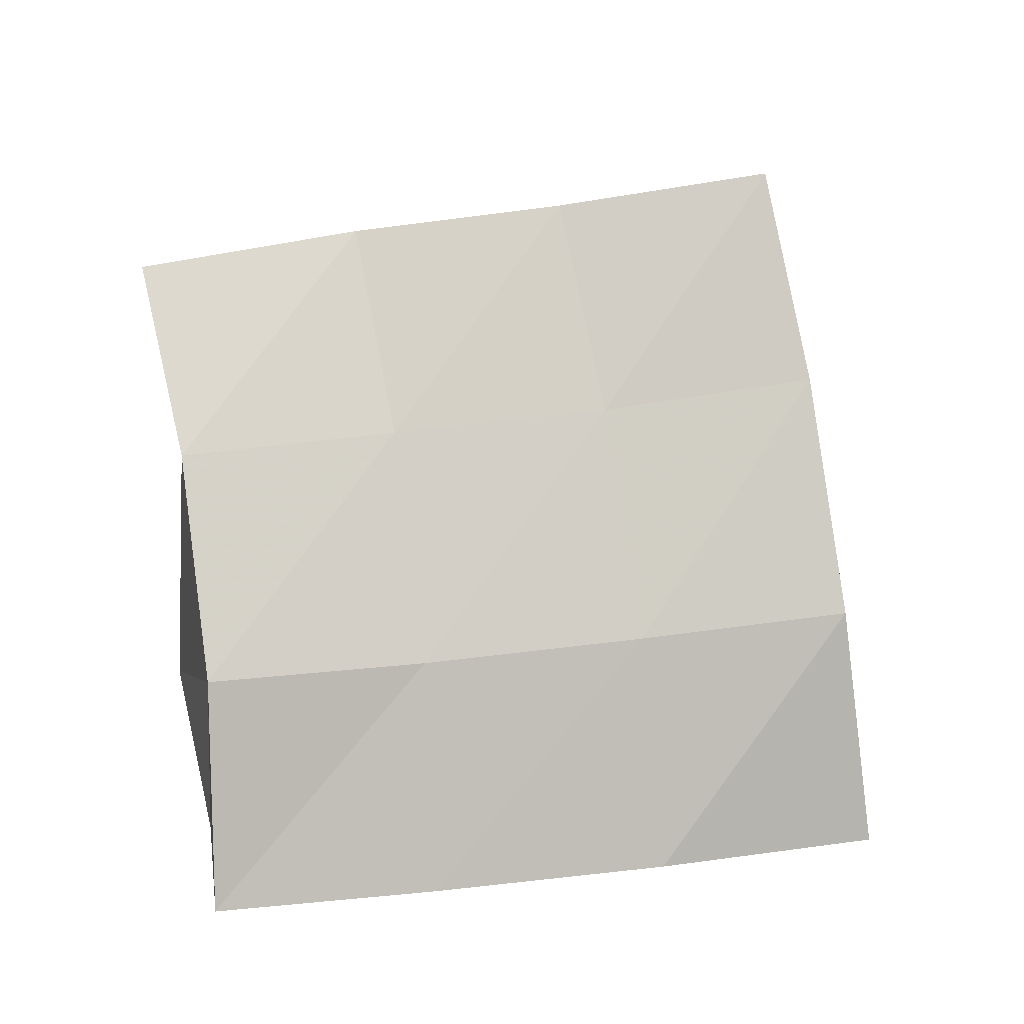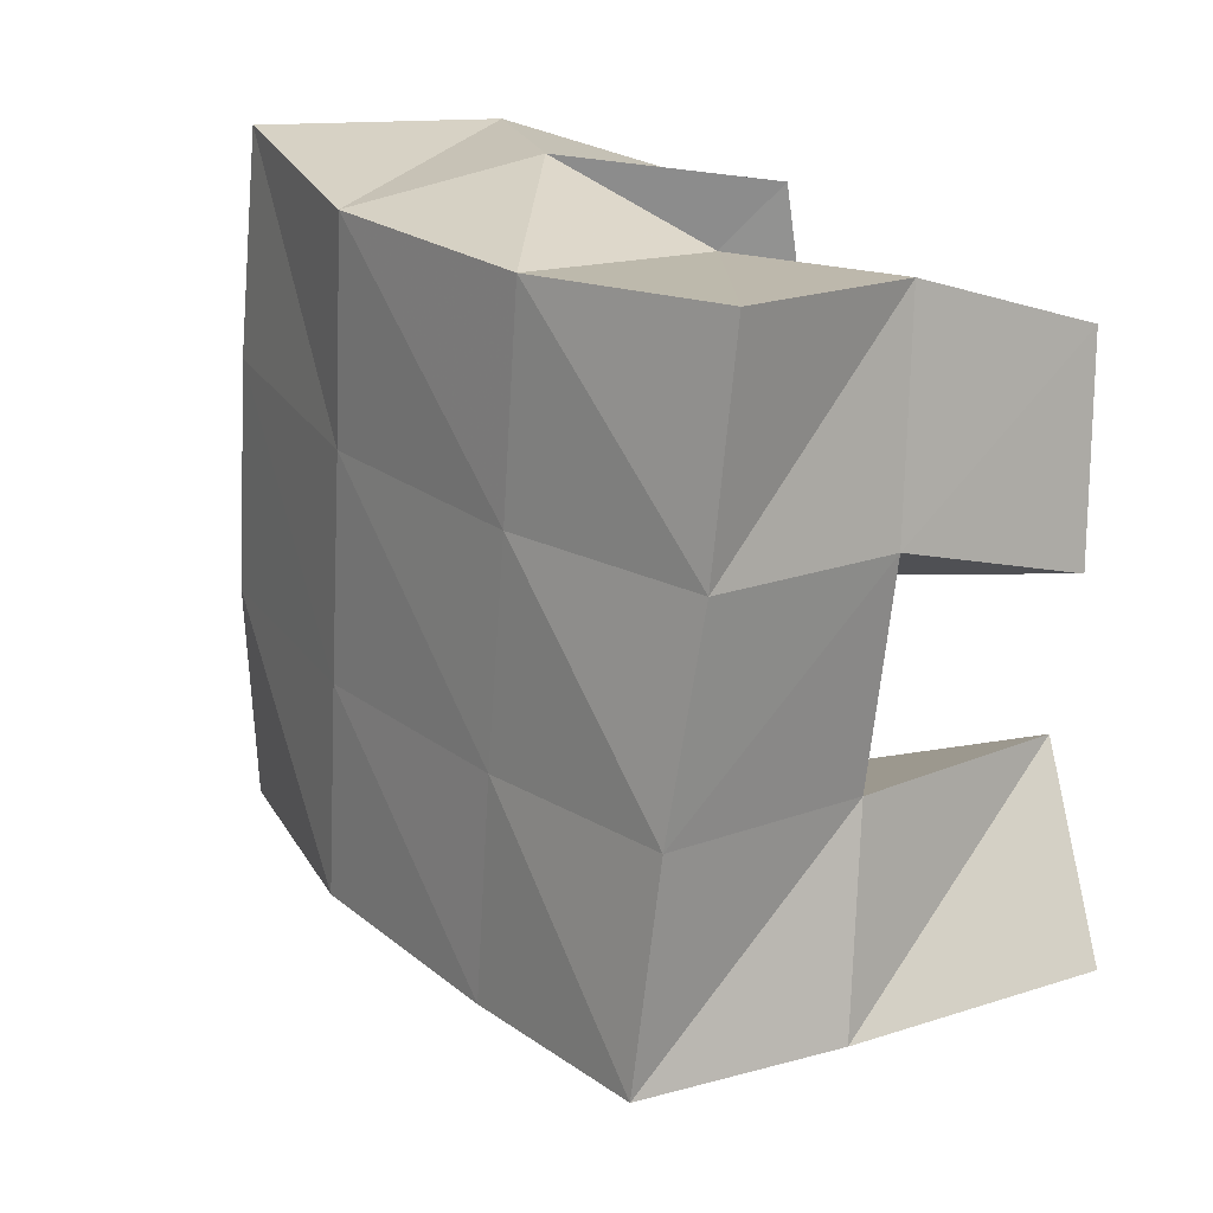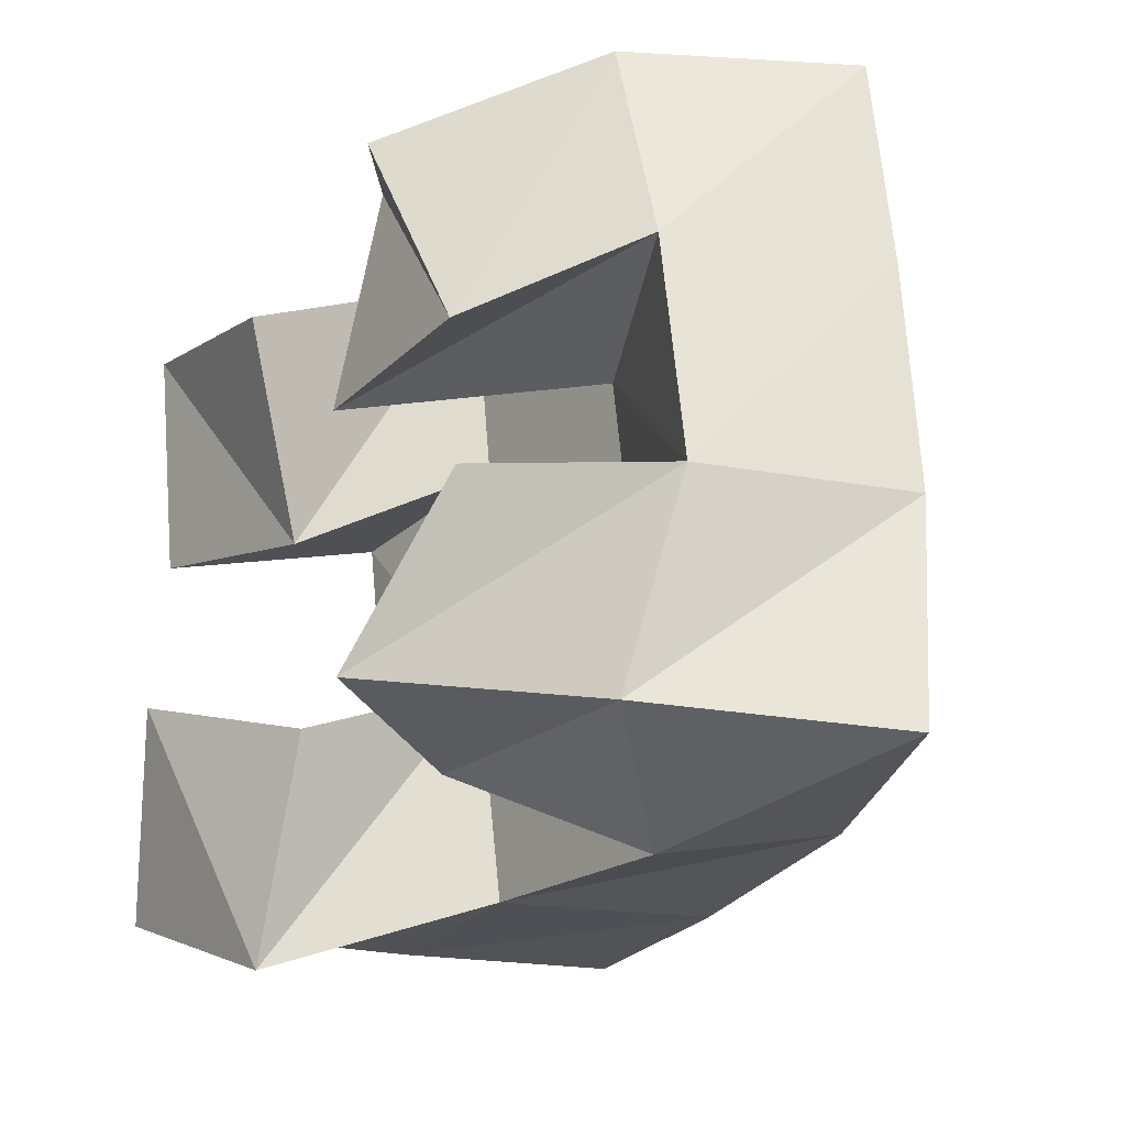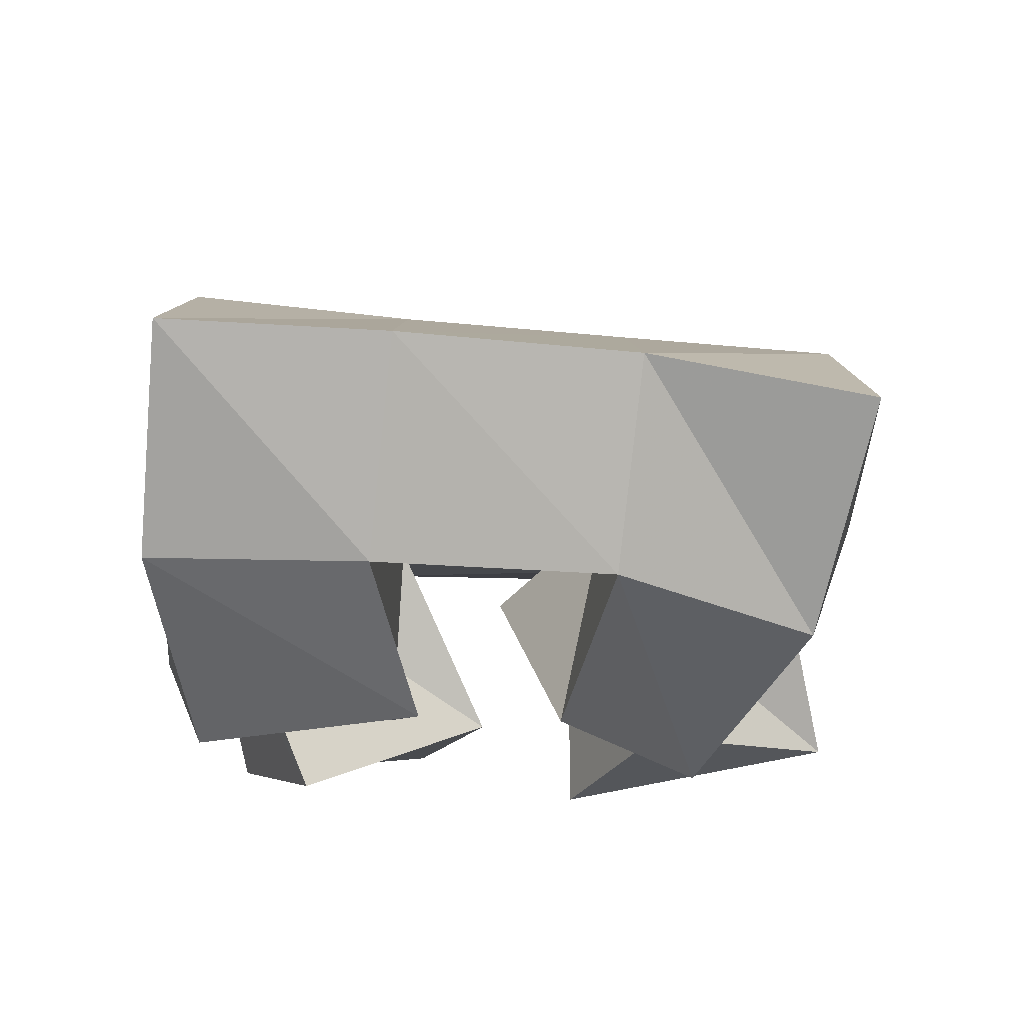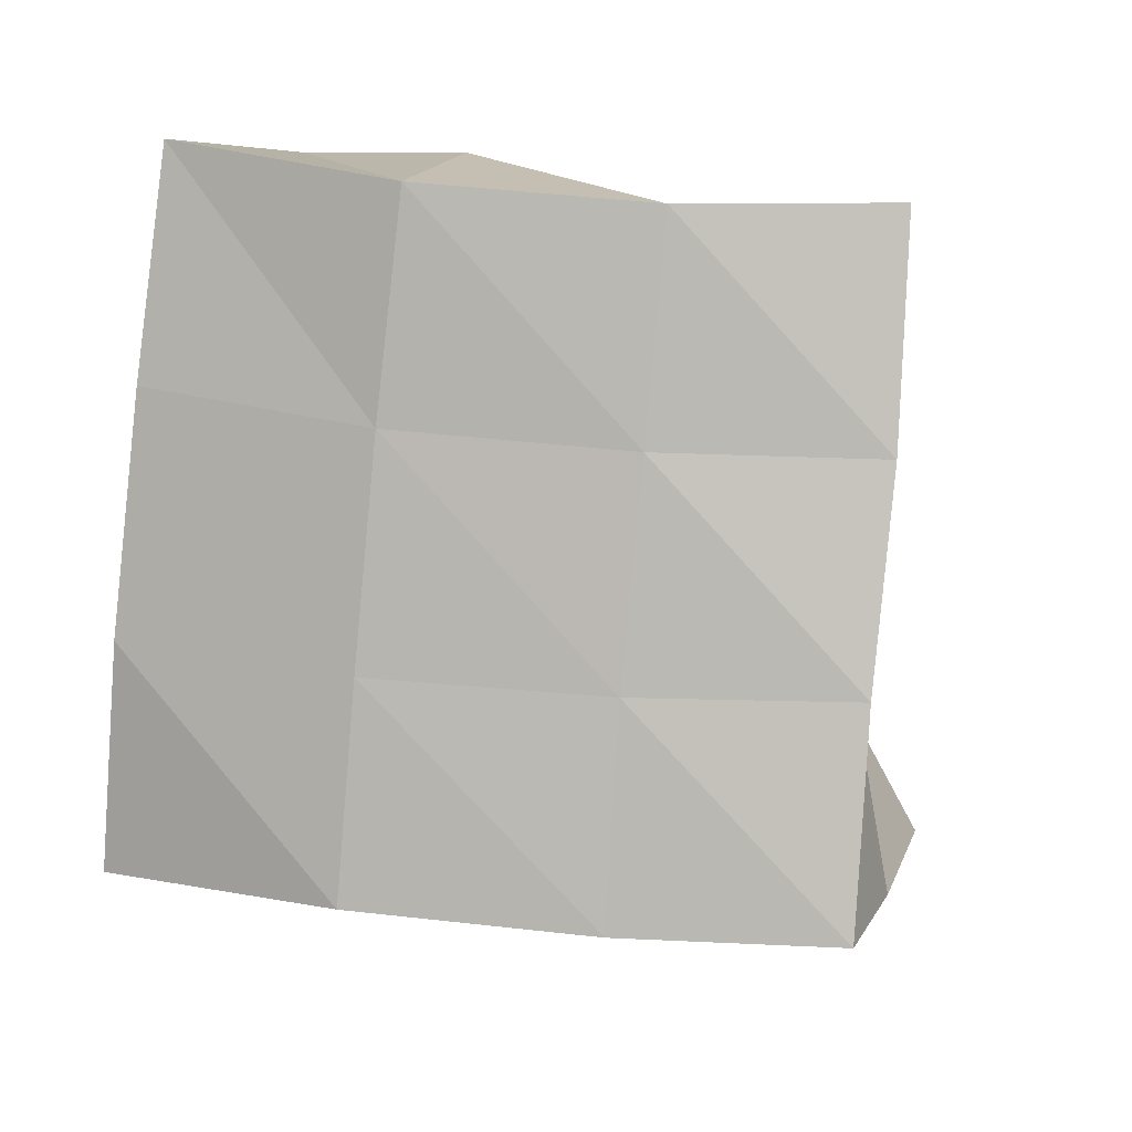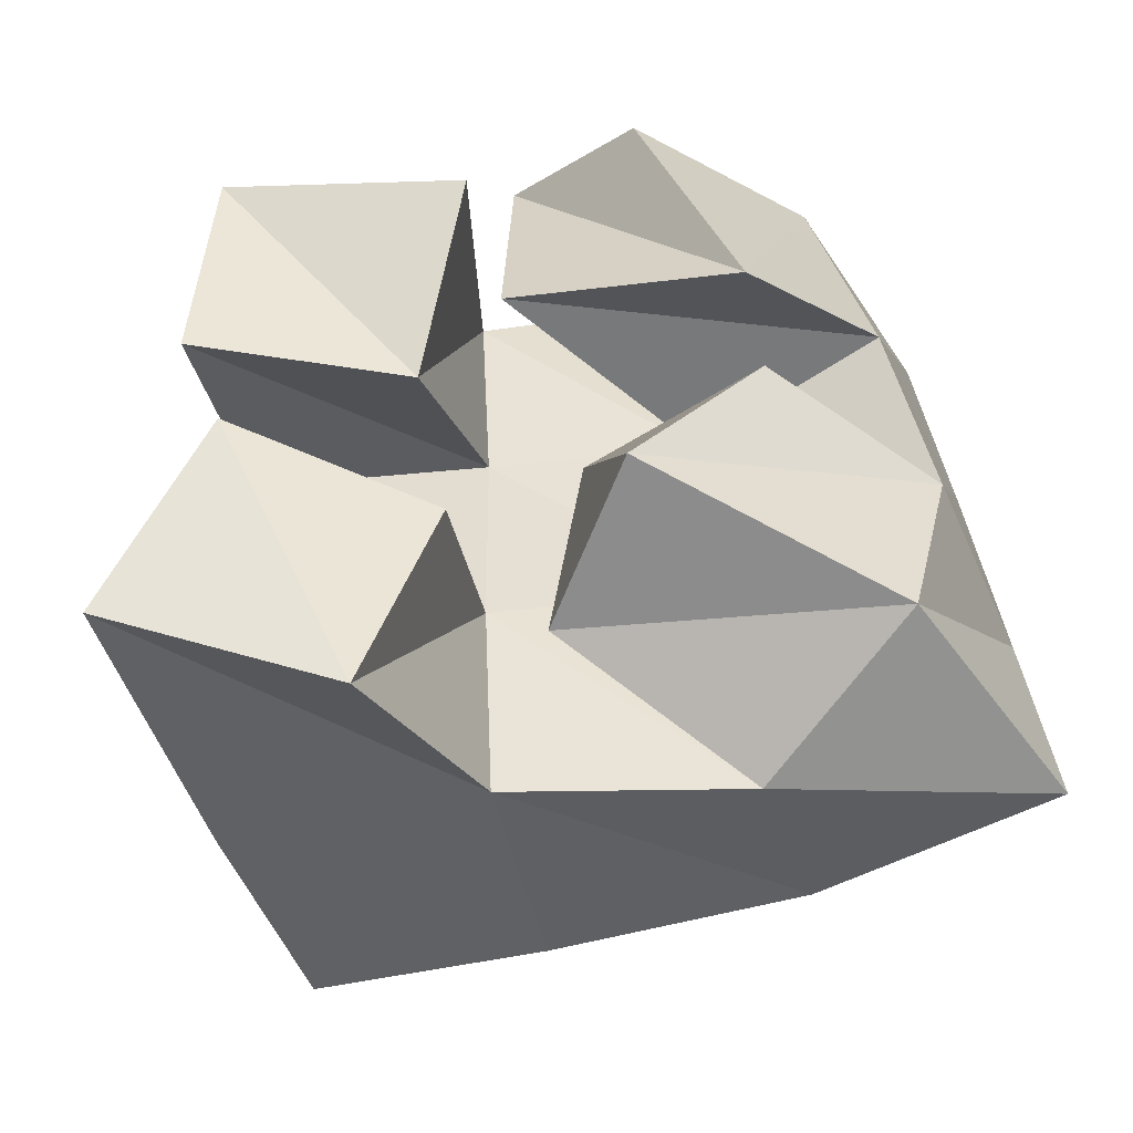
<metadata>
{"format":"obj","ext":"obj","renderer":"f3d","projection":"perspective","resolution":1024,"background":"white","views":[{"elev":58.7,"azim":76.4,"up":"+Y"},{"elev":18.0,"azim":-153.5,"up":"+Z"},{"elev":-22.5,"azim":37.0,"up":"+Z"},{"elev":-28.4,"azim":81.0,"up":"+Y"},{"elev":6.9,"azim":161.0,"up":"+Z"},{"elev":-49.7,"azim":-13.8,"up":"+Z"}]}
</metadata>
<code>
v 0.5614 0.1399 0.0747
v 0.5941 0.1924 0.074
v 0.6097 0.1276 0.05541
v 0.6432 0.1646 0.07208
v 0.5792 0.1223 0.1165
v 0.5974 0.1797 0.1201
v 0.6243 0.1226 0.1026
v 0.6403 0.1608 0.1191
v 0.633 0.1192 0.1708
v 0.684 0.1497 0.1741
v 0.6805 0.1 0.1699
v 0.7172 0.1193 0.1853
v 0.637 0.1284 0.2263
v 0.6772 0.1553 0.2329
v 0.6575 0.1 0.2179
v 0.7047 0.1227 0.2337
v 0.5697 0.1356 0.1558
v 0.5914 0.1799 0.1692
v 0.6176 0.1254 0.1462
v 0.6403 0.1632 0.1704
v 0.5722 0.1273 0.2035
v 0.5939 0.1701 0.2184
v 0.6218 0.1049 0.1907
v 0.6373 0.161 0.2179
v 0.6483 0.1391 0.09227
v 0.6931 0.1494 0.07011
v 0.6539 0.1 0.1007
v 0.713 0.1111 0.08666
v 0.6561 0.1411 0.1476
v 0.689 0.1502 0.1281
v 0.6827 0.1 0.1378
v 0.7249 0.1165 0.1327
v 0.6208 0.2321 0.07456
v 0.6652 0.2093 0.07485
v 0.6161 0.2287 0.1233
v 0.6621 0.2092 0.1237
v 0.6094 0.2251 0.1711
v 0.6575 0.2104 0.1728
v 0.6056 0.2219 0.2218
v 0.6534 0.2121 0.2214
v 0.7143 0.1841 0.07866
v 0.7107 0.1862 0.1268
v 0.7065 0.1888 0.1772
v 0.7019 0.193 0.2258
v 0.7557 0.1471 0.08138
v 0.7537 0.1545 0.1319
v 0.7486 0.1579 0.1849
v 0.7424 0.16 0.2348
f 1 2 4
f 3 1 4
f 2 6 8
f 4 2 8
f 6 5 7
f 8 6 7
f 5 1 3
f 7 5 3
f 8 7 3
f 4 8 3
f 2 1 5
f 6 2 5
f 9 10 12
f 11 9 12
f 10 14 16
f 12 10 16
f 14 13 15
f 16 14 15
f 13 9 11
f 15 13 11
f 16 15 11
f 12 16 11
f 10 9 13
f 14 10 13
f 17 18 20
f 19 17 20
f 18 22 24
f 20 18 24
f 22 21 23
f 24 22 23
f 21 17 19
f 23 21 19
f 24 23 19
f 20 24 19
f 18 17 21
f 22 18 21
f 25 26 28
f 27 25 28
f 26 30 32
f 28 26 32
f 30 29 31
f 32 30 31
f 29 25 27
f 31 29 27
f 32 31 27
f 28 32 27
f 26 25 29
f 30 26 29
f 2 33 34
f 4 2 34
f 33 35 36
f 34 33 36
f 35 6 8
f 36 35 8
f 6 2 4
f 8 6 4
f 36 8 4
f 34 36 4
f 33 2 6
f 35 33 6
f 6 35 36
f 8 6 36
f 35 37 38
f 36 35 38
f 37 18 20
f 38 37 20
f 18 6 8
f 20 18 8
f 38 20 8
f 36 38 8
f 35 6 18
f 37 35 18
f 18 37 38
f 20 18 38
f 37 39 40
f 38 37 40
f 39 22 24
f 40 39 24
f 22 18 20
f 24 22 20
f 40 24 20
f 38 40 20
f 37 18 22
f 39 37 22
f 4 34 41
f 26 4 41
f 34 36 42
f 41 34 42
f 36 8 30
f 42 36 30
f 8 4 26
f 30 8 26
f 42 30 26
f 41 42 26
f 34 4 8
f 36 34 8
f 8 36 42
f 30 8 42
f 36 38 43
f 42 36 43
f 38 20 10
f 43 38 10
f 20 8 30
f 10 20 30
f 43 10 30
f 42 43 30
f 36 8 20
f 38 36 20
f 20 38 43
f 10 20 43
f 38 40 44
f 43 38 44
f 40 24 14
f 44 40 14
f 24 20 10
f 14 24 10
f 44 14 10
f 43 44 10
f 38 20 24
f 40 38 24
f 26 41 45
f 28 26 45
f 41 42 46
f 45 41 46
f 42 30 32
f 46 42 32
f 30 26 28
f 32 30 28
f 46 32 28
f 45 46 28
f 41 26 30
f 42 41 30
f 30 42 46
f 32 30 46
f 42 43 47
f 46 42 47
f 43 10 12
f 47 43 12
f 10 30 32
f 12 10 32
f 47 12 32
f 46 47 32
f 42 30 10
f 43 42 10
f 10 43 47
f 12 10 47
f 43 44 48
f 47 43 48
f 44 14 16
f 48 44 16
f 14 10 12
f 16 14 12
f 48 16 12
f 47 48 12
f 43 10 14
f 44 43 14

</code>
